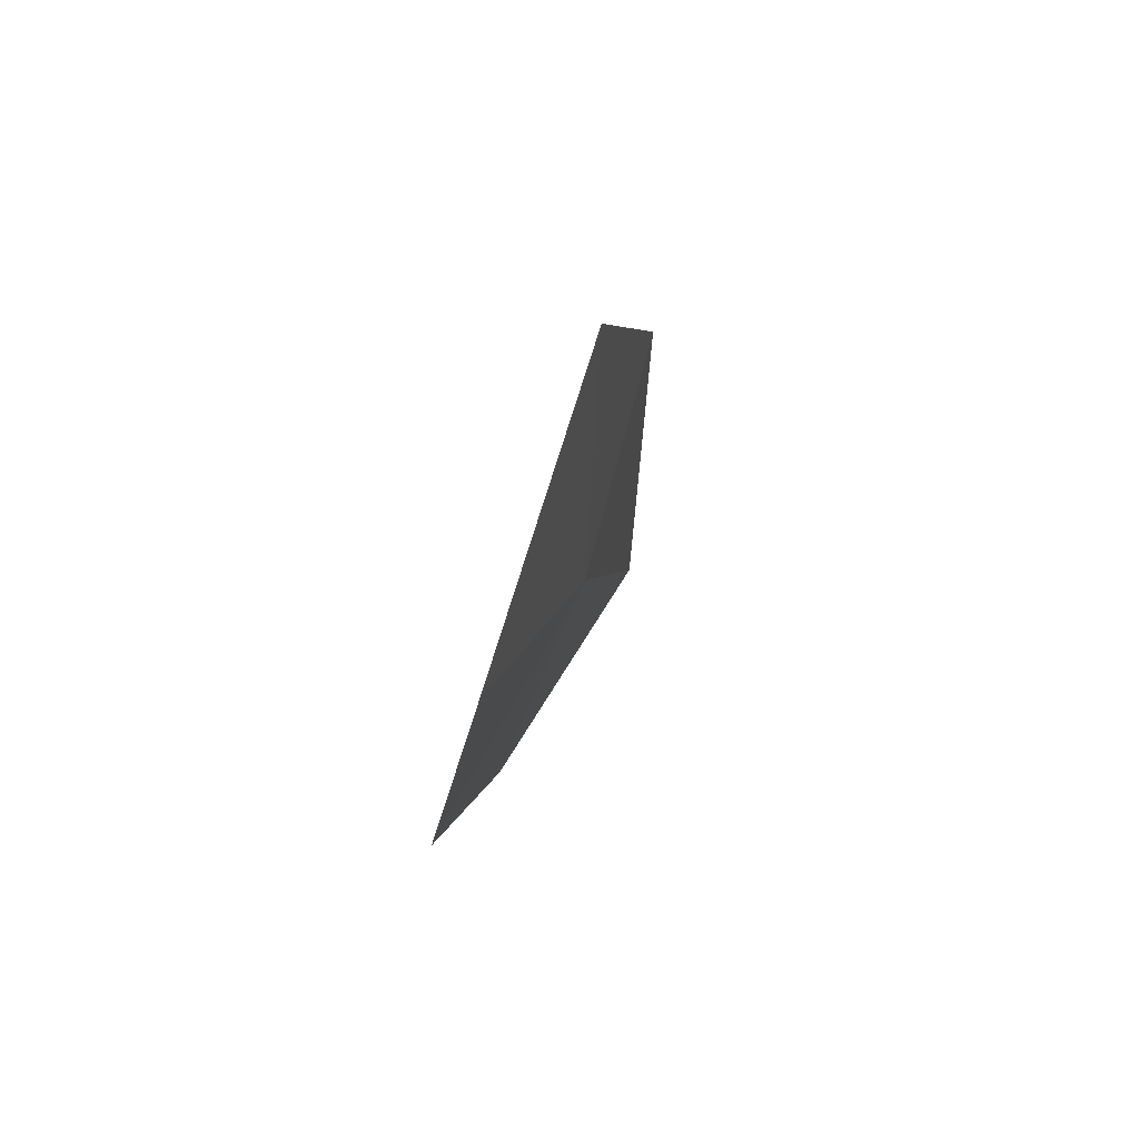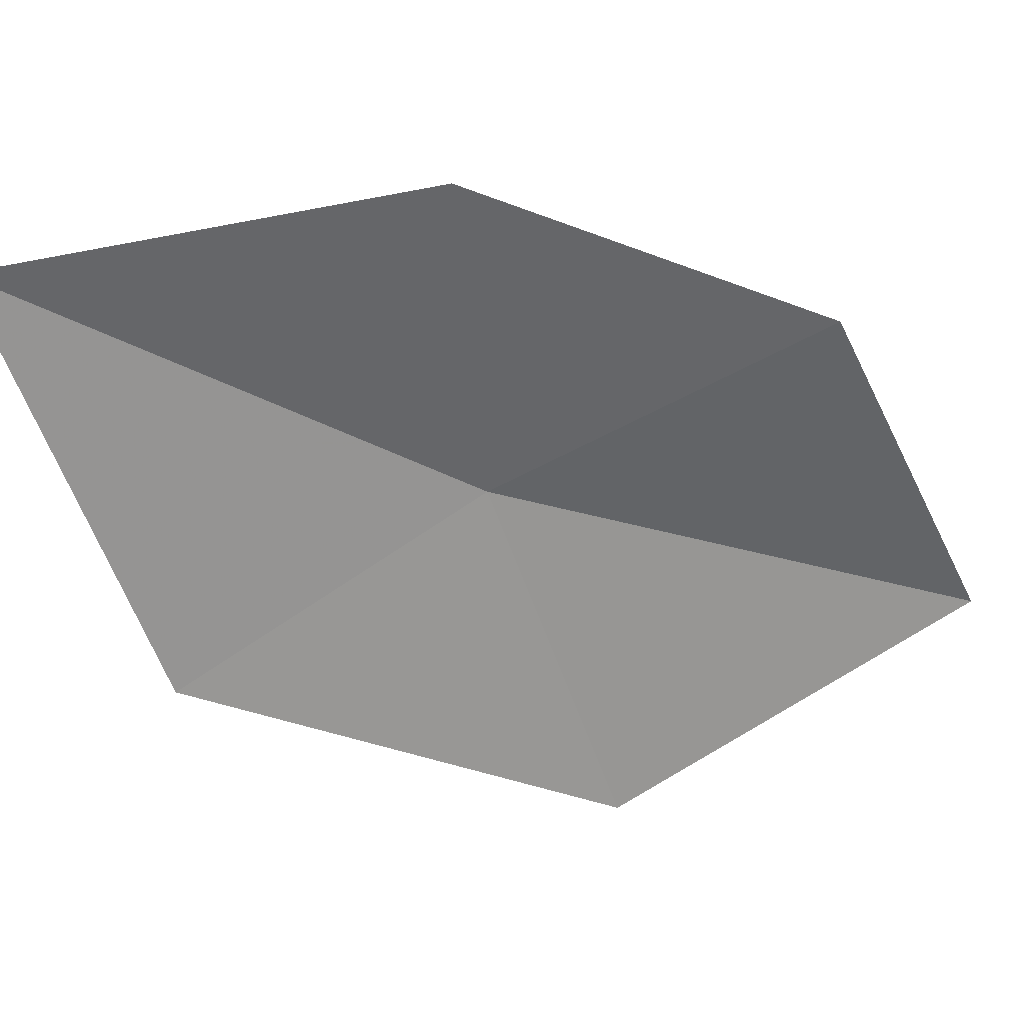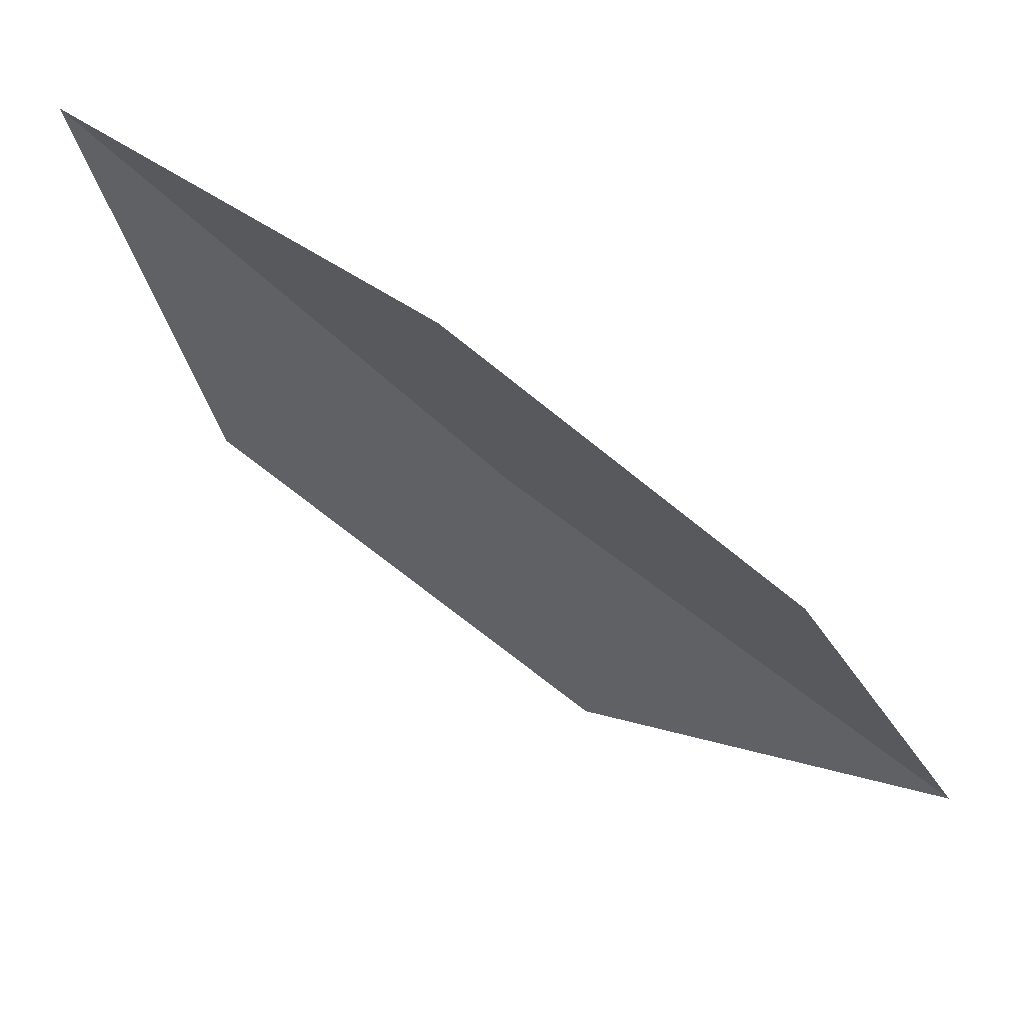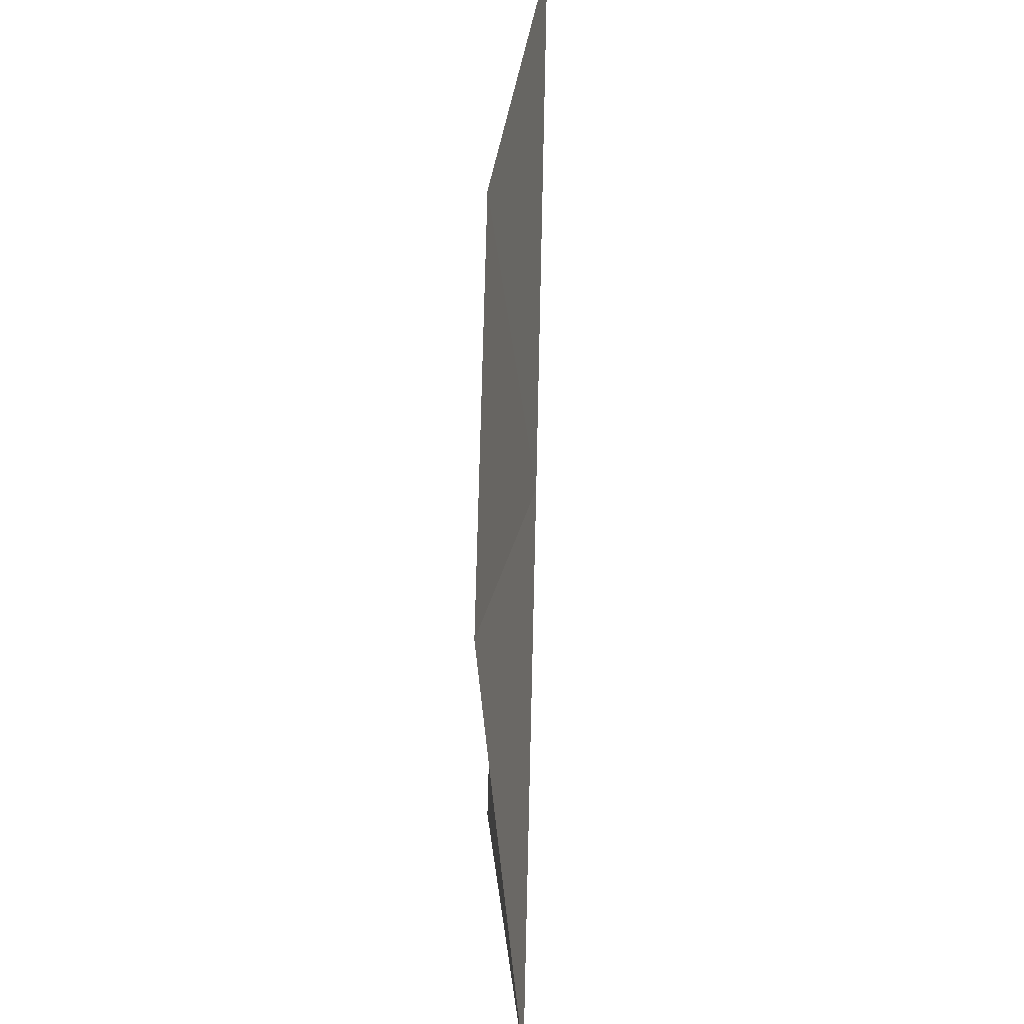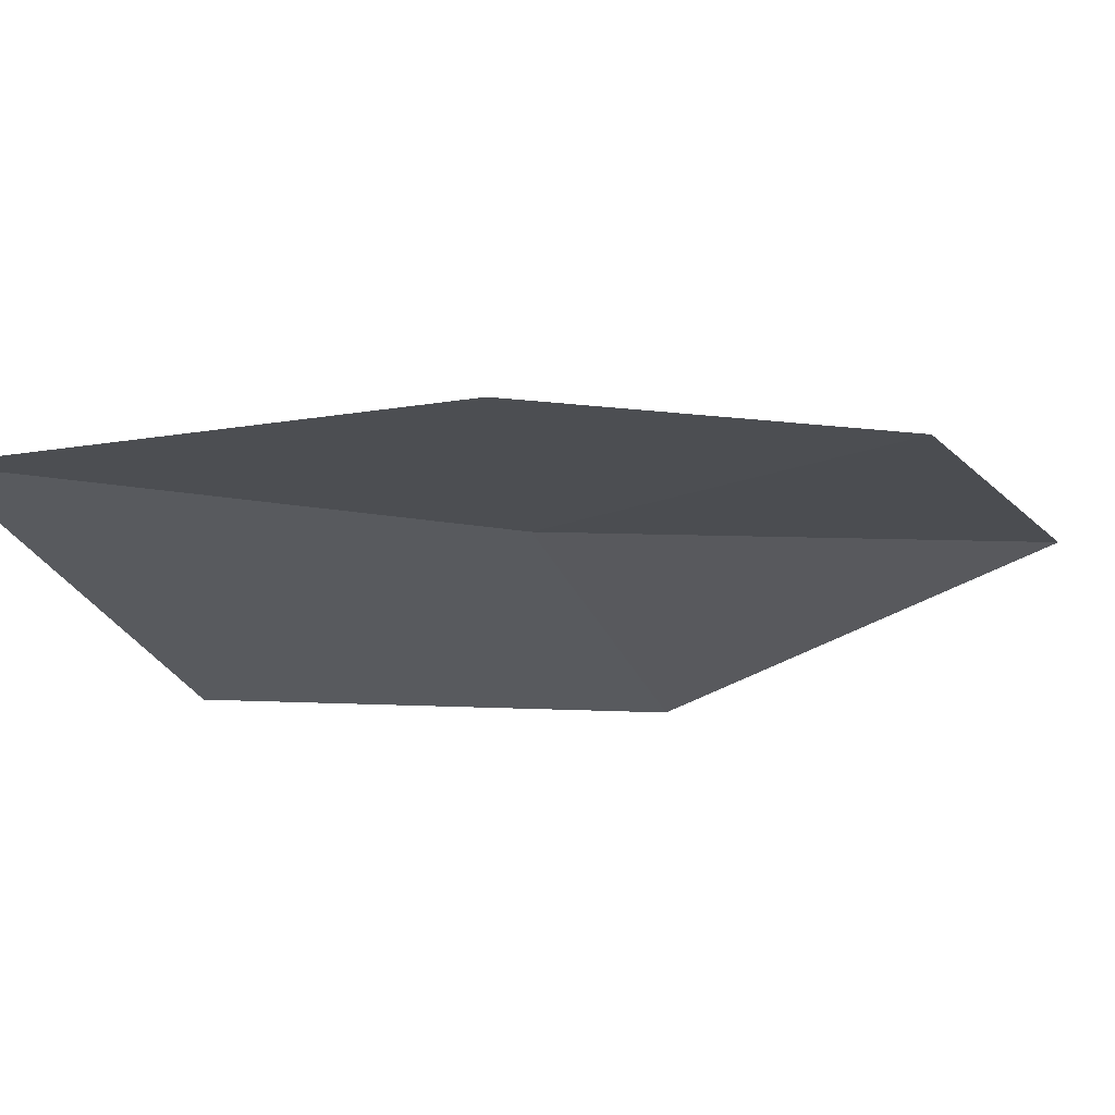
<metadata>
{"format":"obj","ext":"obj","renderer":"f3d","projection":"perspective","resolution":1024,"background":"white","views":[{"elev":72.4,"azim":-159.5,"up":"+Z"},{"elev":30.5,"azim":79.4,"up":"+Y"},{"elev":65.3,"azim":120.9,"up":"+Y"},{"elev":48.2,"azim":-178.5,"up":"+Y"},{"elev":64.9,"azim":81.2,"up":"+Y"}]}
</metadata>
<code>
v -1.5 -1.664 22.28
v -1.427 -1.928 22.79
v -1.5 -1.228 23.04
v -1.5 -1.962 21.46
v -1.427 -2.252 22.08
v -1.427 -1.114 22.34
v -1.427 -1.383 21.75
f 1 3 2
f 1 5 4
f 1 2 5
f 1 7 6
f 1 6 3
f 1 4 7

</code>
